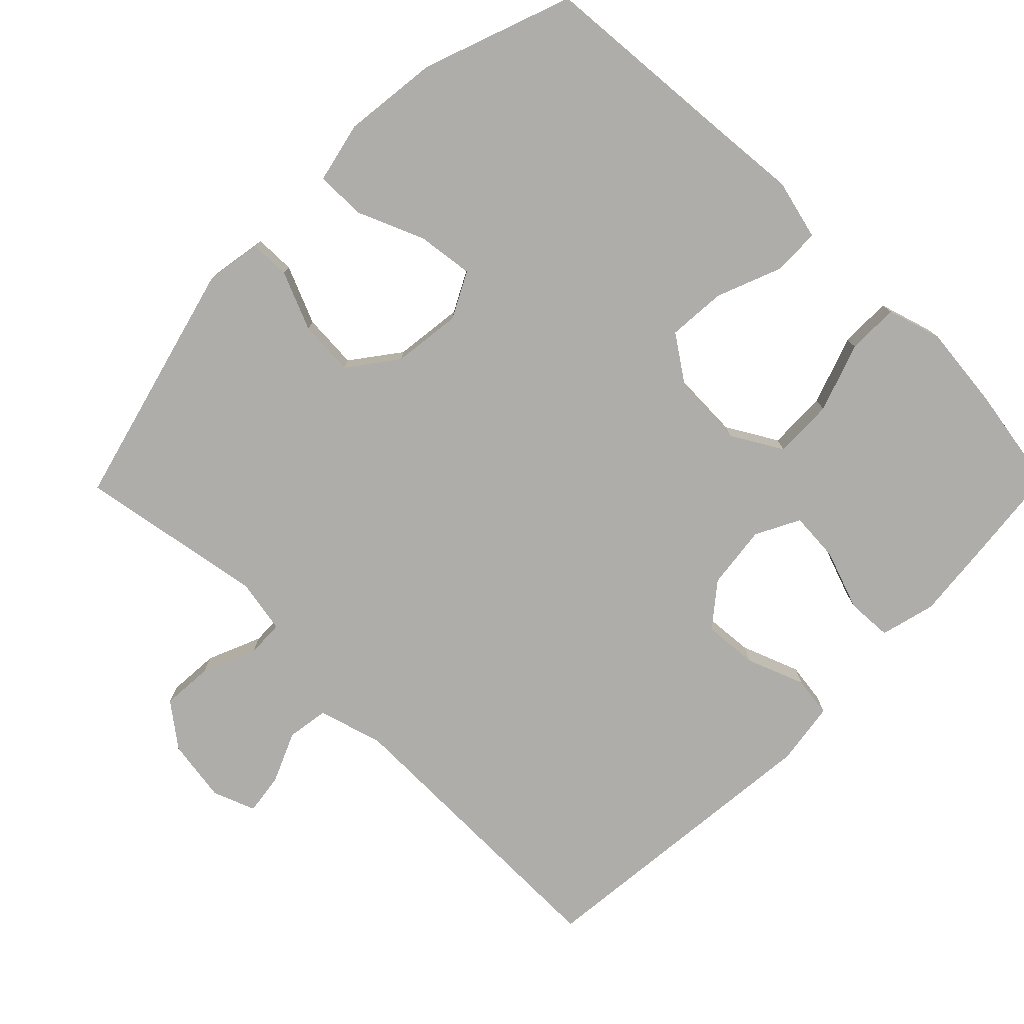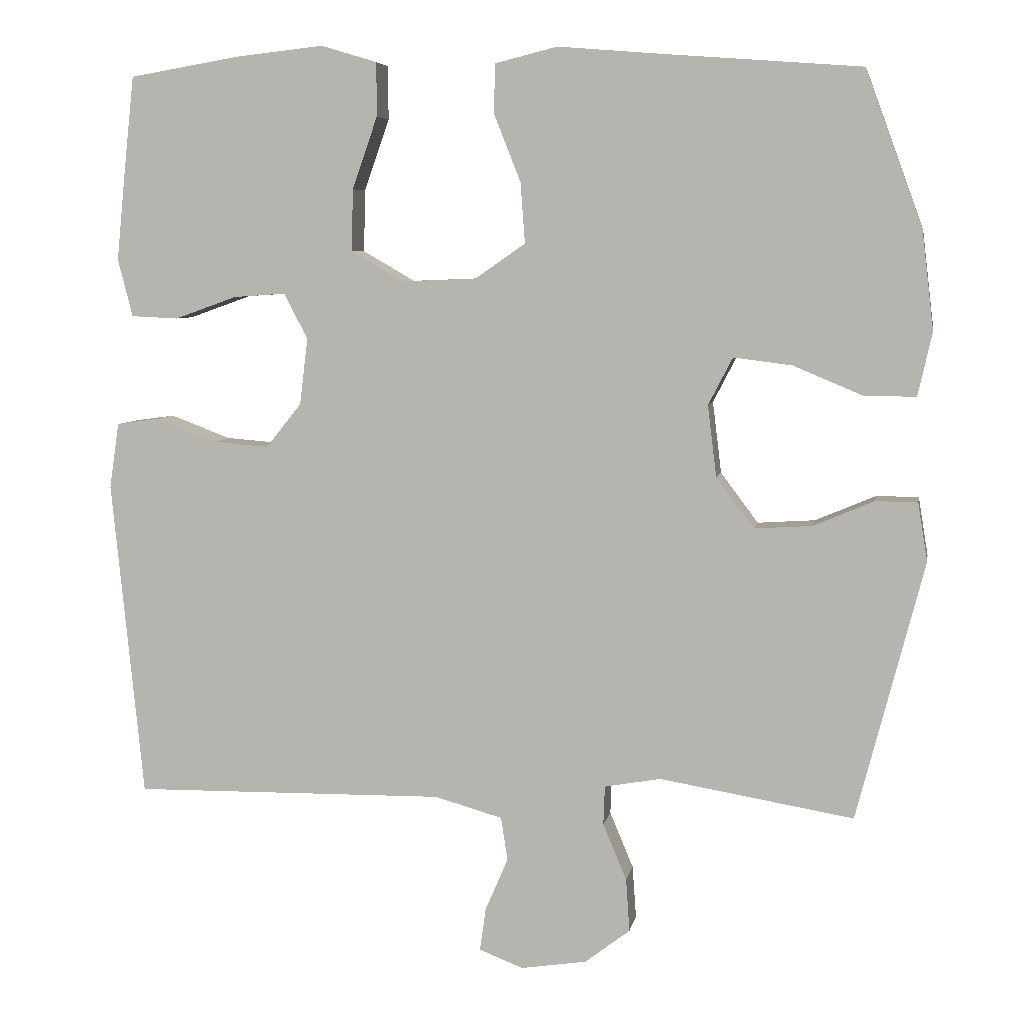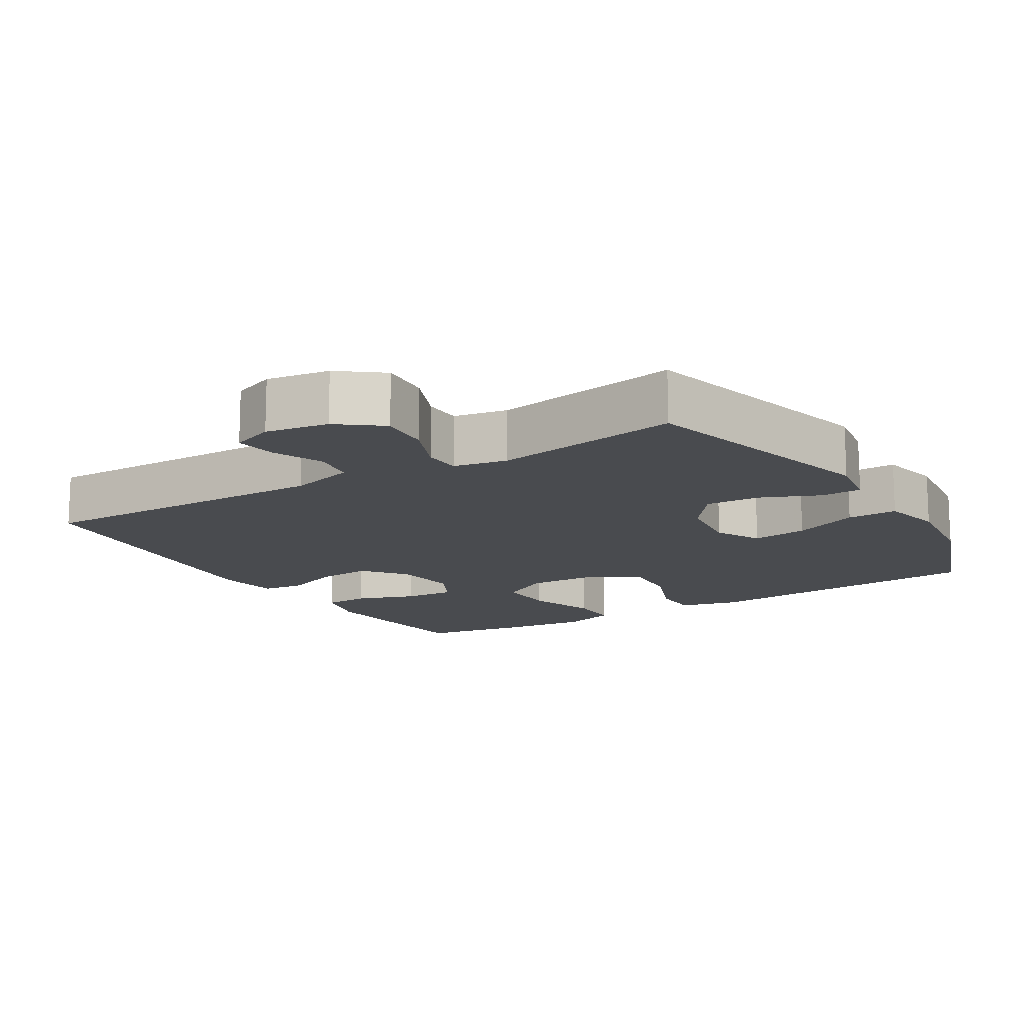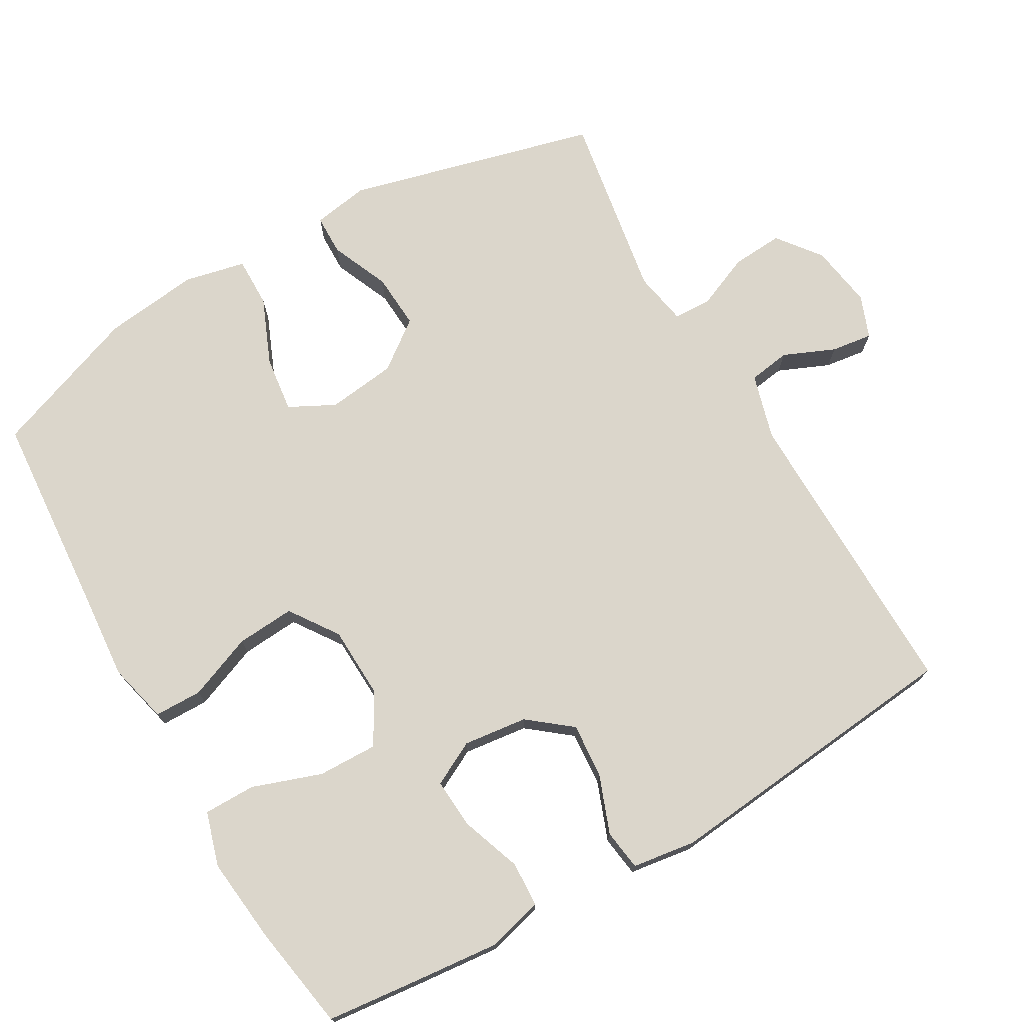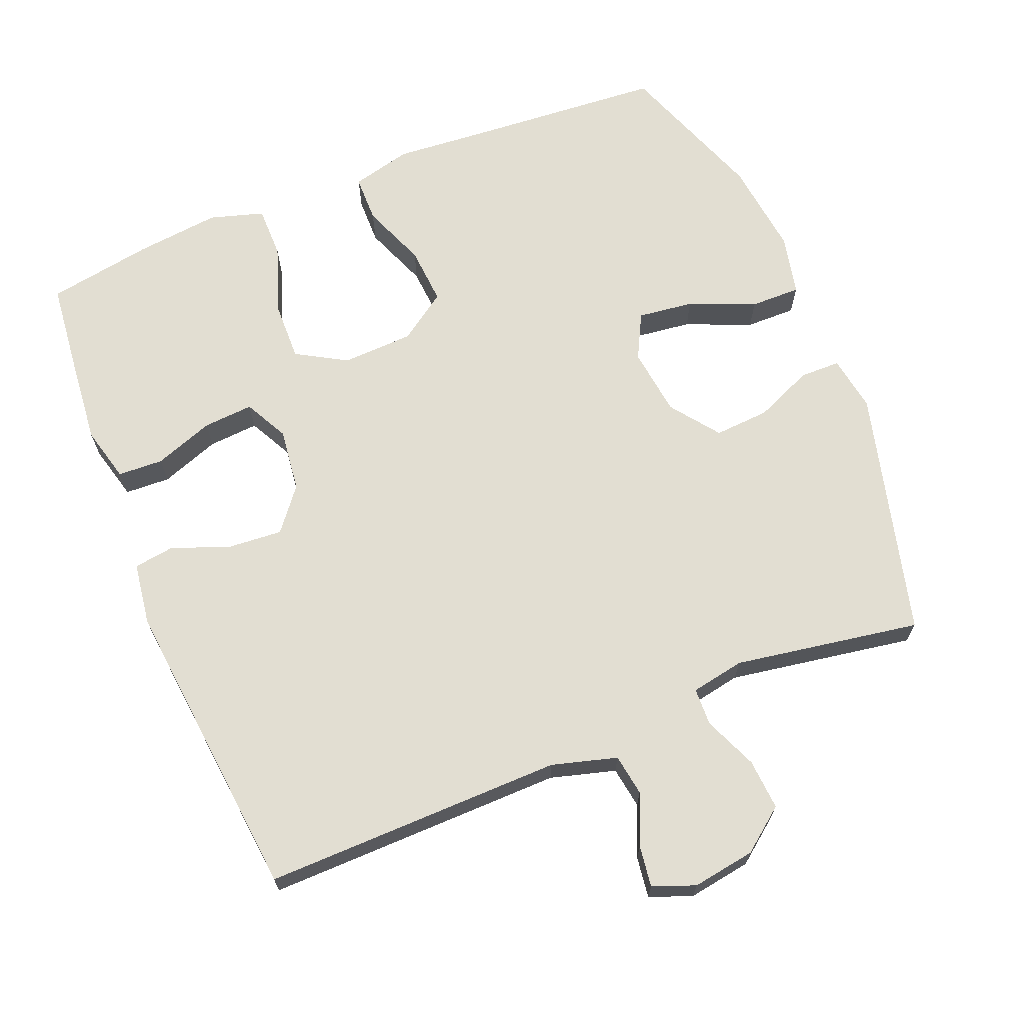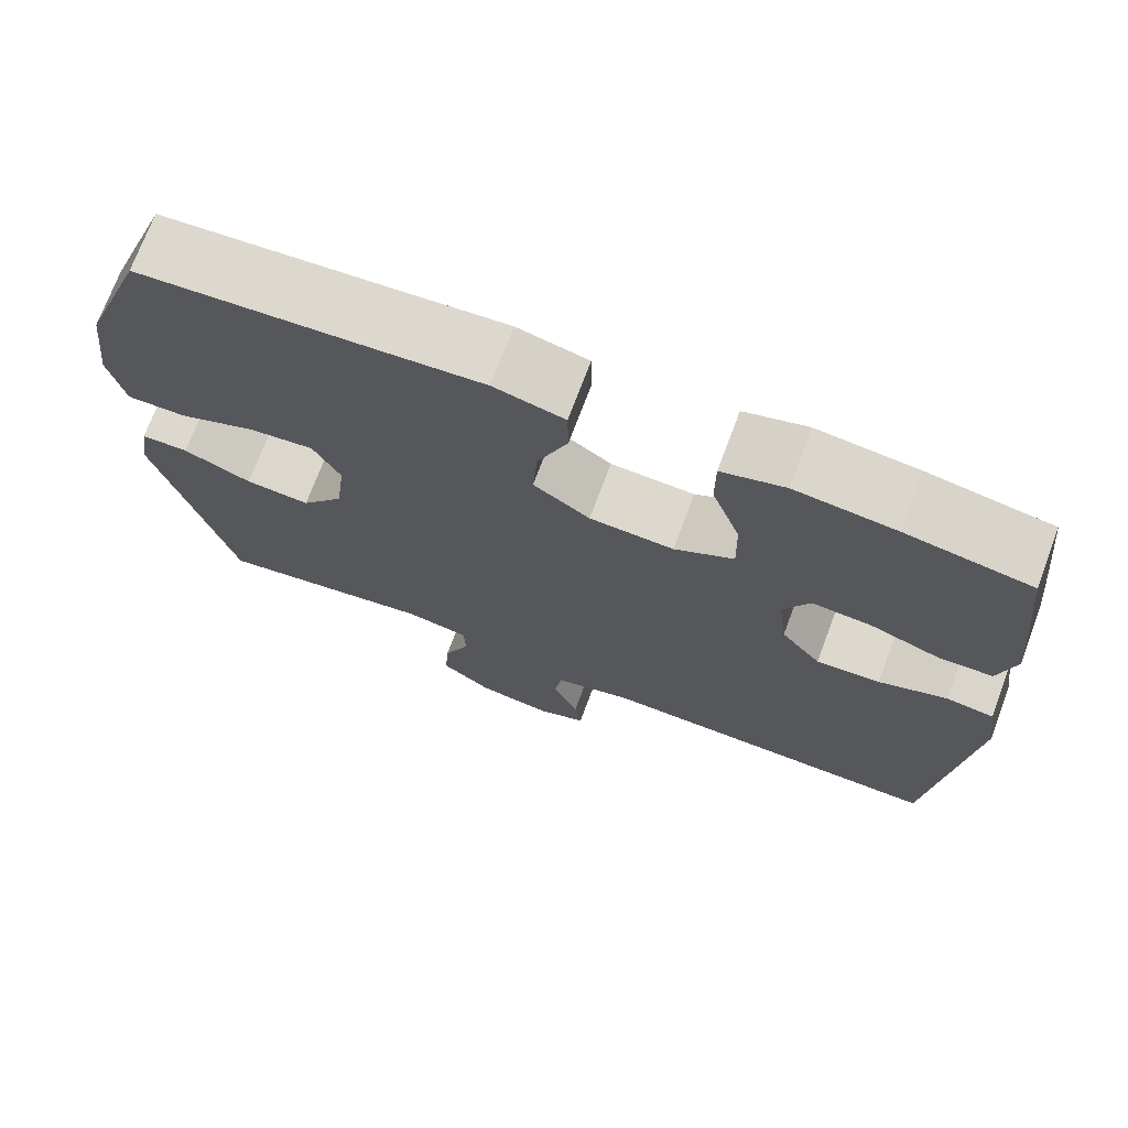
<metadata>
{"format":"obj","ext":"obj","renderer":"f3d","projection":"perspective","resolution":1024,"background":"white","views":[{"elev":-77.2,"azim":-44.5,"up":"+Y"},{"elev":6.2,"azim":-169.7,"up":"+Z"},{"elev":-14.2,"azim":-148.6,"up":"+Y"},{"elev":73.6,"azim":60.0,"up":"+Y"},{"elev":67.8,"azim":157.8,"up":"+Y"},{"elev":72.3,"azim":20.5,"up":"+Z"}]}
</metadata>
<code>
v -0.5 0.07 -0.5
v -0.591 0.07 -0.149
v -0.578 0.07 -0.07
v -0.521 0.07 -0.069
v -0.439 0.07 -0.104
v -0.361 0.07 -0.109
v -0.31 0.07 -0.041
v -0.298 0.07 0.056
v -0.331 0.07 0.12
v -0.41 0.07 0.11
v -0.503 0.07 0.071
v -0.574 0.07 0.07
v -0.593 0.07 0.156
v -0.577 0.07 0.29
v -0.5 0.07 0.5
v -0.225 0.07 0.521
v -0.093 0.07 0.532
v -0.008 0.07 0.511
v -0.007 0.07 0.444
v -0.043 0.07 0.353
v -0.049 0.07 0.271
v 0.019 0.07 0.224
v 0.12 0.07 0.22
v 0.191 0.07 0.261
v 0.189 0.07 0.345
v 0.155 0.07 0.442
v 0.155 0.07 0.515
v 0.231 0.07 0.538
v 0.351 0.07 0.525
v 0.5 0.07 0.5
v 0.514 0.07 0.37
v 0.526 0.07 0.249
v 0.506 0.07 0.171
v 0.442 0.07 0.168
v 0.358 0.07 0.198
v 0.287 0.07 0.203
v 0.255 0.07 0.141
v 0.266 0.07 0.051
v 0.314 0.07 -0.009
v 0.391 0.07 -0.003
v 0.473 0.07 0.028
v 0.53 0.07 0.02
v 0.543 0.07 -0.069
v 0.5 0.07 -0.5
v 0.076 0.07 -0.494
v -0.016 0.07 -0.52
v -0.025 0.07 -0.579
v 0.006 0.07 -0.651
v 0.014 0.07 -0.709
v -0.046 0.07 -0.732
v -0.135 0.07 -0.718
v -0.196 0.07 -0.671
v -0.191 0.07 -0.599
v -0.159 0.07 -0.523
v -0.161 0.07 -0.47
v -0.237 0.07 -0.456
v -0.5 0 -0.5
v -0.591 0 -0.149
v -0.578 0 -0.07
v -0.521 0 -0.069
v -0.439 0 -0.104
v -0.361 0 -0.109
v -0.31 0 -0.041
v -0.298 0 0.056
v -0.331 0 0.12
v -0.41 0 0.11
v -0.503 0 0.071
v -0.574 0 0.07
v -0.593 0 0.156
v -0.577 0 0.29
v -0.5 0 0.5
v -0.225 0 0.521
v -0.093 0 0.532
v -0.008 0 0.511
v -0.007 0 0.444
v -0.043 0 0.353
v -0.049 0 0.271
v 0.019 0 0.224
v 0.12 0 0.22
v 0.191 0 0.261
v 0.189 0 0.345
v 0.155 0 0.442
v 0.155 0 0.515
v 0.231 0 0.538
v 0.351 0 0.525
v 0.5 0 0.5
v 0.514 0 0.37
v 0.526 0 0.249
v 0.506 0 0.171
v 0.442 0 0.168
v 0.358 0 0.198
v 0.287 0 0.203
v 0.255 0 0.141
v 0.266 0 0.051
v 0.314 0 -0.009
v 0.391 0 -0.003
v 0.473 0 0.028
v 0.53 0 0.02
v 0.543 0 -0.069
v 0.5 0 -0.5
v 0.076 0 -0.494
v -0.016 0 -0.52
v -0.025 0 -0.579
v 0.006 0 -0.651
v 0.014 0 -0.709
v -0.046 0 -0.732
v -0.135 0 -0.718
v -0.196 0 -0.671
v -0.191 0 -0.599
v -0.159 0 -0.523
v -0.161 0 -0.47
v -0.237 0 -0.456
f 51 52 53 54
f 51 54 55
f 50 51 55
f 47 48 49 50
f 47 50 55
f 46 47 55
f 45 46 55
f 44 45 55 56
f 40 41 42 43
f 39 40 43 44
f 38 39 44 56
f 32 33 34 35
f 32 35 36
f 31 32 36
f 30 31 36
f 29 30 36
f 28 29 36 37
f 25 26 27 28
f 24 25 28 37
f 17 18 19 20
f 16 17 20 21
f 15 16 21
f 14 15 21 22
f 10 11 12 13
f 9 10 13 14
f 2 3 4 5
f 2 5 6
f 1 2 6
f 56 1 6 7
f 23 24 37 38
f 22 23 38 56
f 9 14 22
f 8 9 22
f 7 8 22 56
f 110 109 108 107
f 111 110 107
f 111 107 106
f 106 105 104 103
f 111 106 103
f 111 103 102
f 111 102 101
f 112 111 101 100
f 99 98 97 96
f 100 99 96 95
f 112 100 95 94
f 91 90 89 88
f 92 91 88
f 92 88 87
f 92 87 86
f 92 86 85
f 93 92 85 84
f 84 83 82 81
f 93 84 81 80
f 76 75 74 73
f 77 76 73 72
f 77 72 71
f 78 77 71 70
f 69 68 67 66
f 70 69 66 65
f 61 60 59 58
f 62 61 58
f 62 58 57
f 63 62 57 112
f 94 93 80 79
f 112 94 79 78
f 78 70 65
f 78 65 64
f 112 78 64 63
f 1 57 58 2
f 2 58 59 3
f 3 59 60 4
f 4 60 61 5
f 5 61 62 6
f 6 62 63 7
f 7 63 64 8
f 8 64 65 9
f 9 65 66 10
f 10 66 67 11
f 11 67 68 12
f 12 68 69 13
f 13 69 70 14
f 14 70 71 15
f 15 71 72 16
f 16 72 73 17
f 17 73 74 18
f 18 74 75 19
f 19 75 76 20
f 20 76 77 21
f 21 77 78 22
f 22 78 79 23
f 23 79 80 24
f 24 80 81 25
f 25 81 82 26
f 26 82 83 27
f 27 83 84 28
f 28 84 85 29
f 29 85 86 30
f 30 86 87 31
f 31 87 88 32
f 32 88 89 33
f 33 89 90 34
f 34 90 91 35
f 35 91 92 36
f 36 92 93 37
f 37 93 94 38
f 38 94 95 39
f 39 95 96 40
f 40 96 97 41
f 41 97 98 42
f 42 98 99 43
f 43 99 100 44
f 44 100 101 45
f 45 101 102 46
f 46 102 103 47
f 47 103 104 48
f 48 104 105 49
f 49 105 106 50
f 50 106 107 51
f 51 107 108 52
f 52 108 109 53
f 53 109 110 54
f 54 110 111 55
f 55 111 112 56
f 56 112 57 1

</code>
